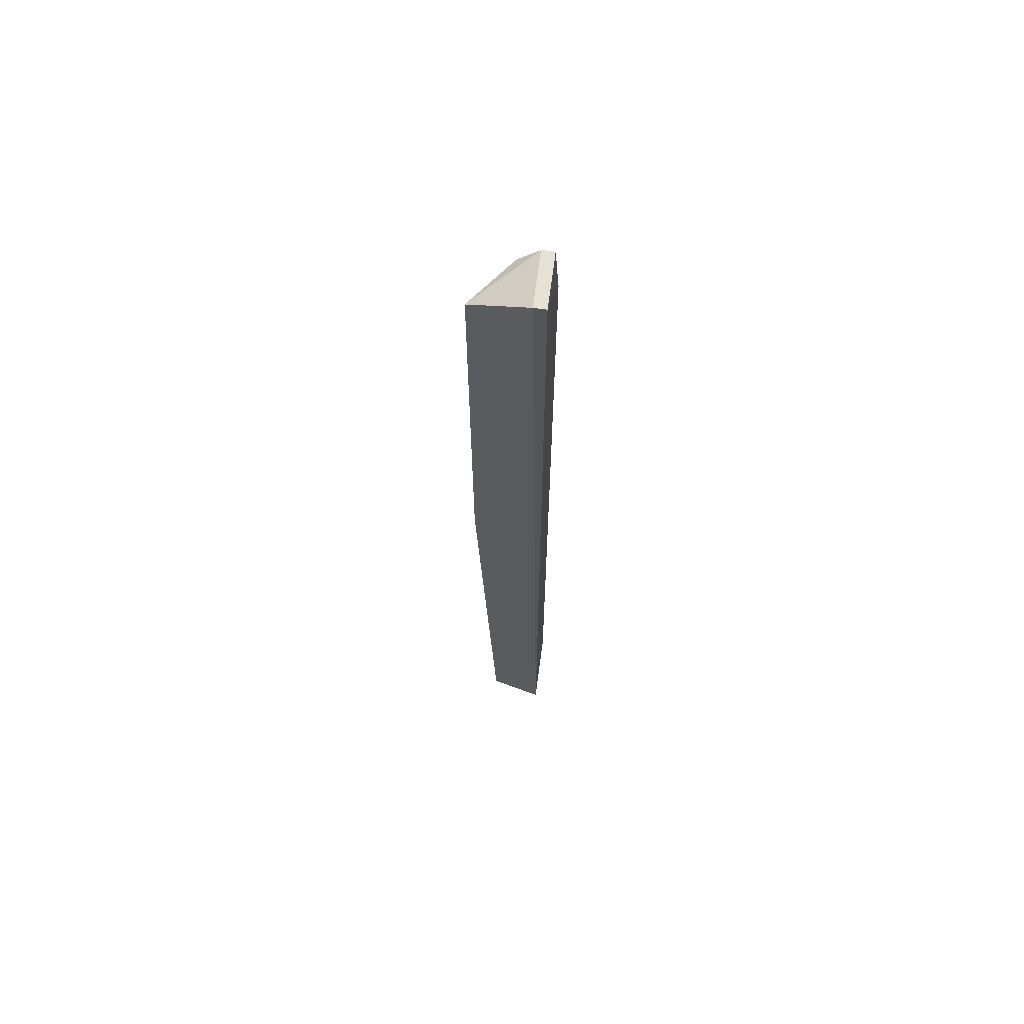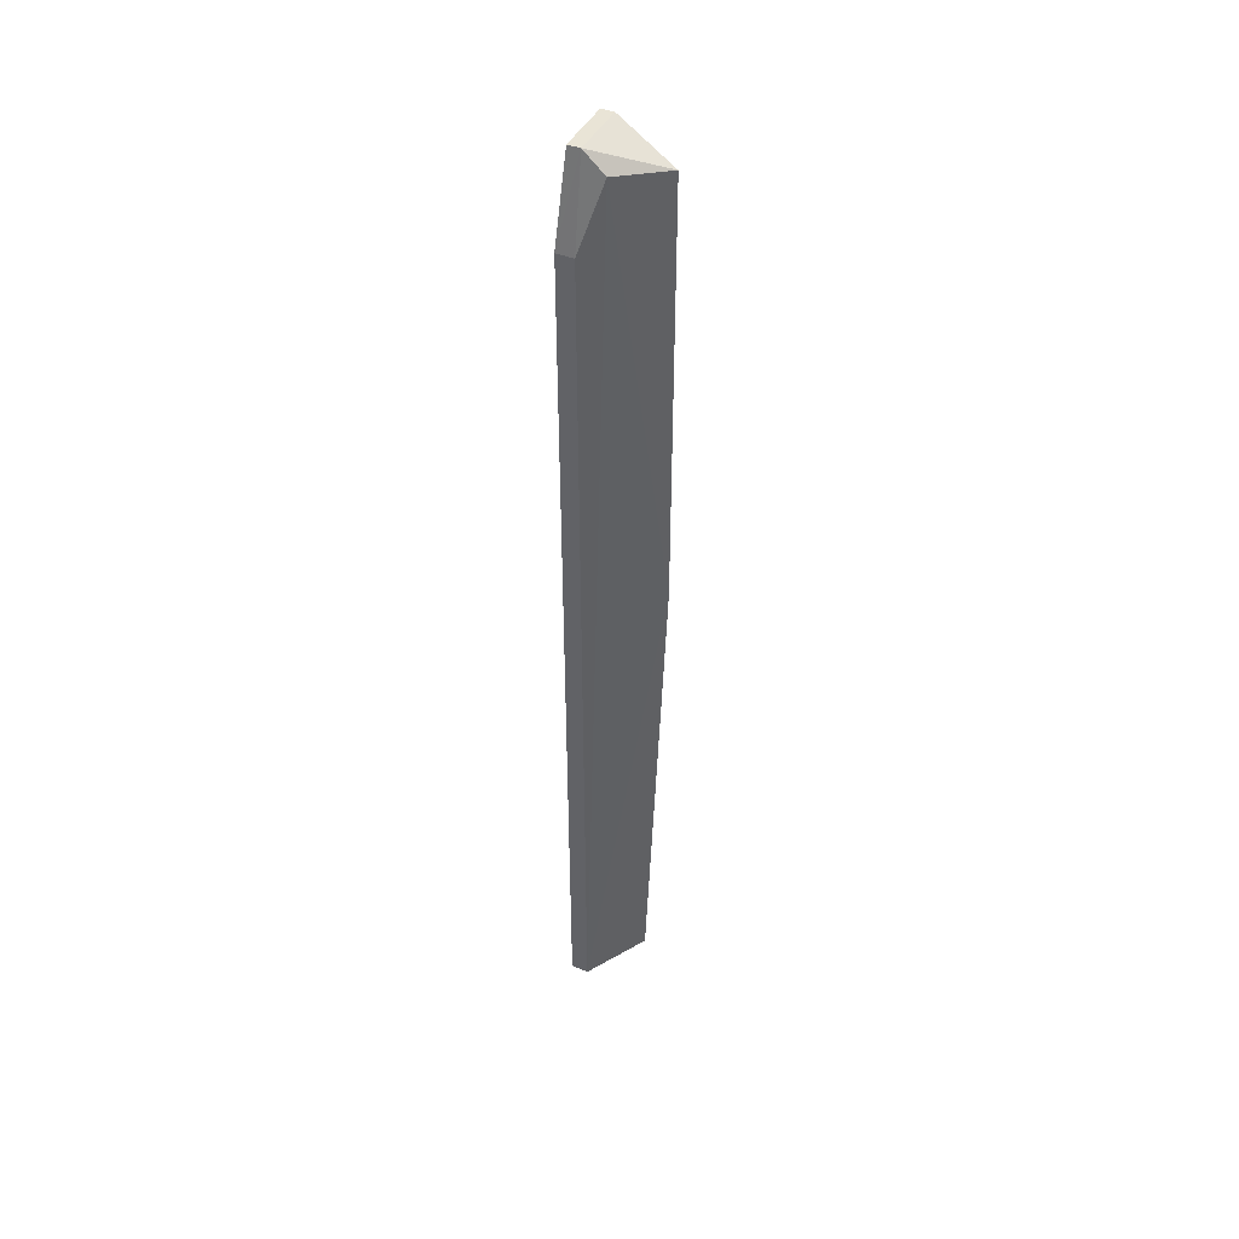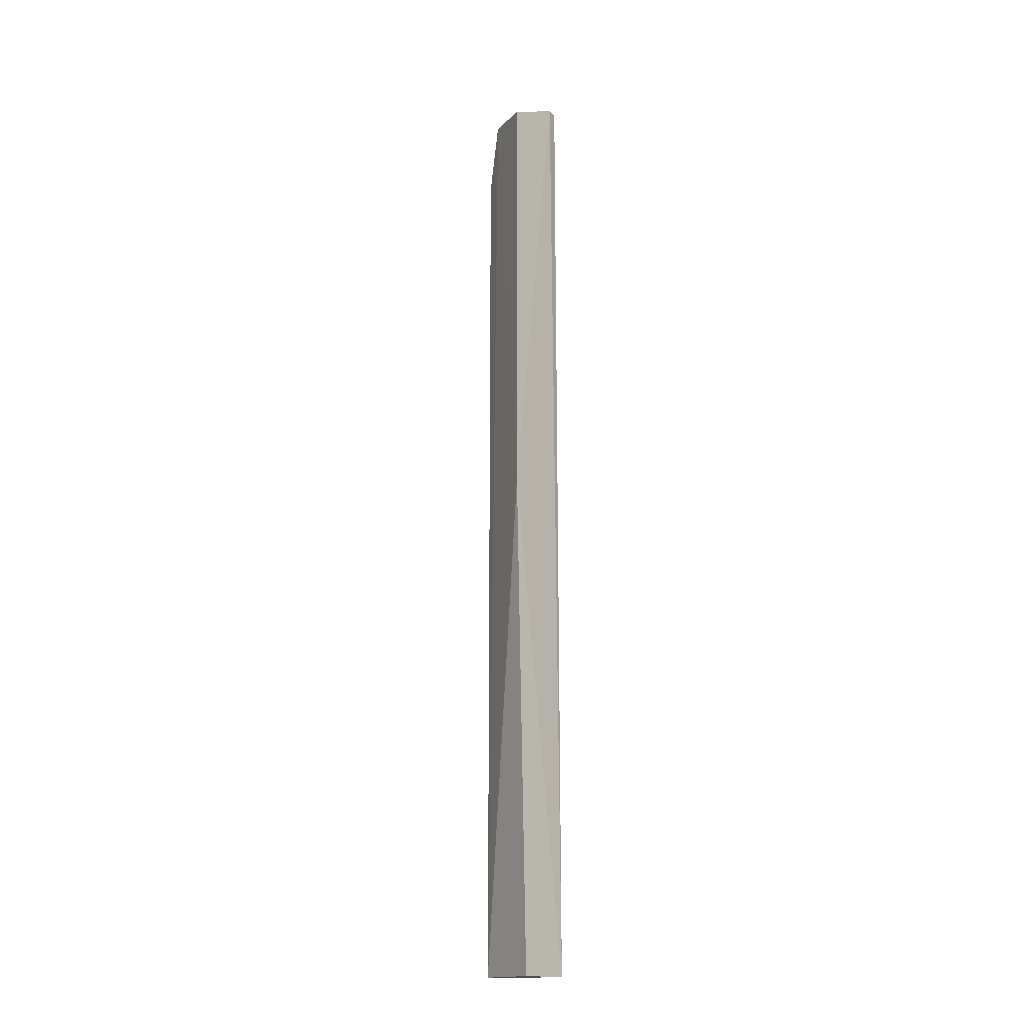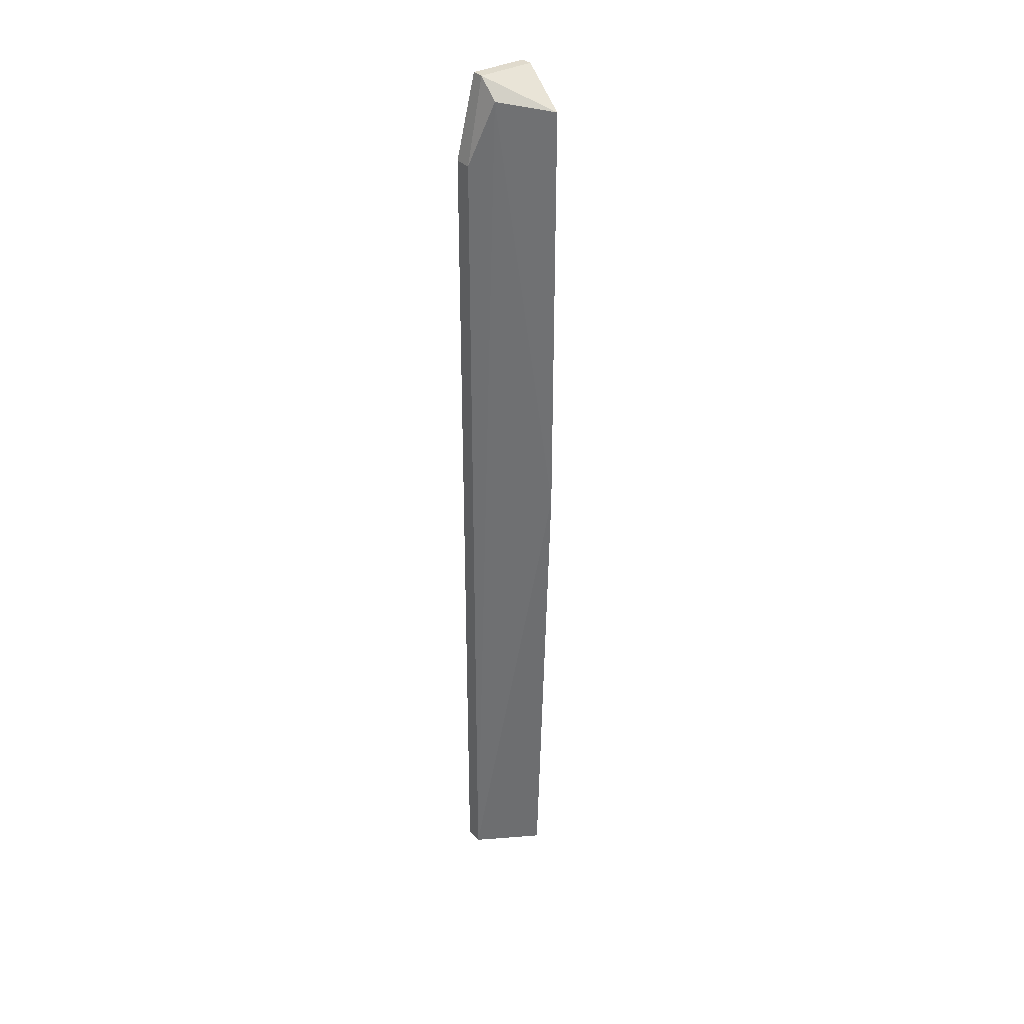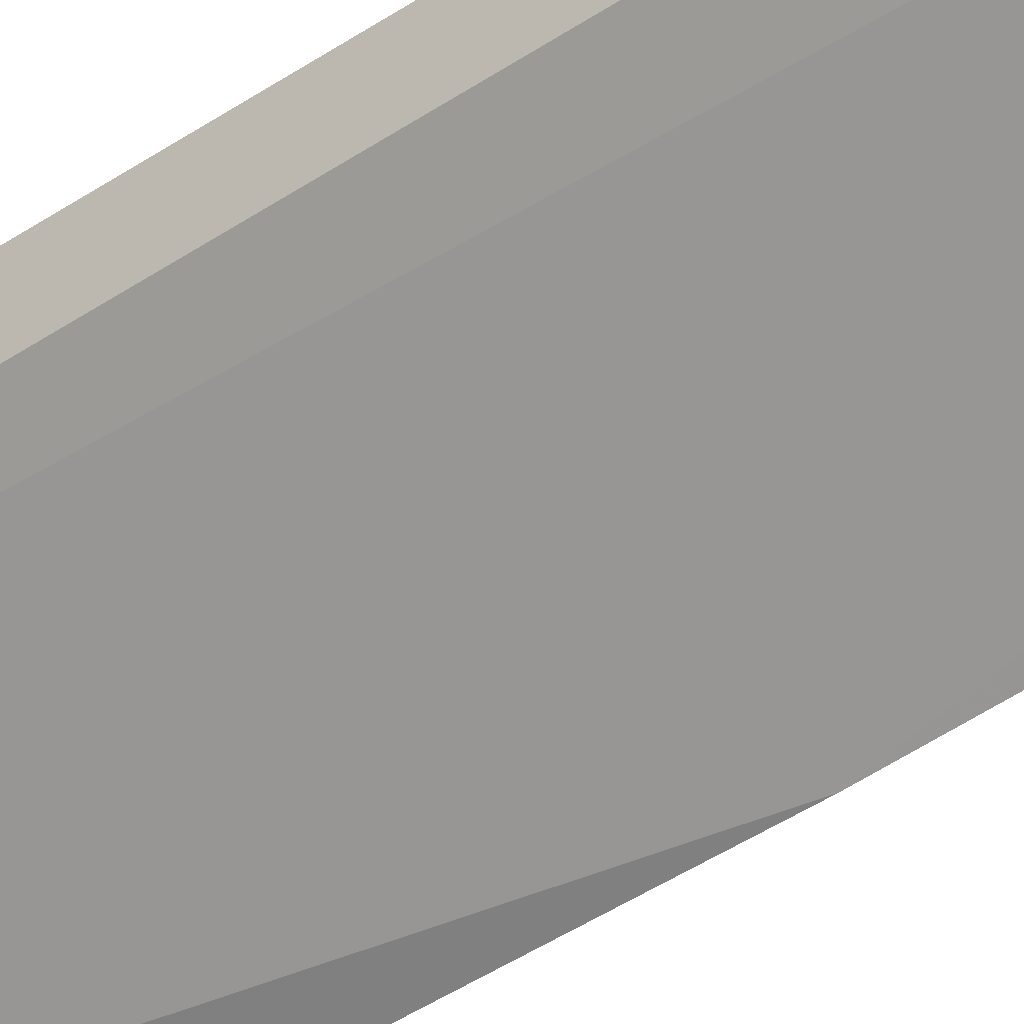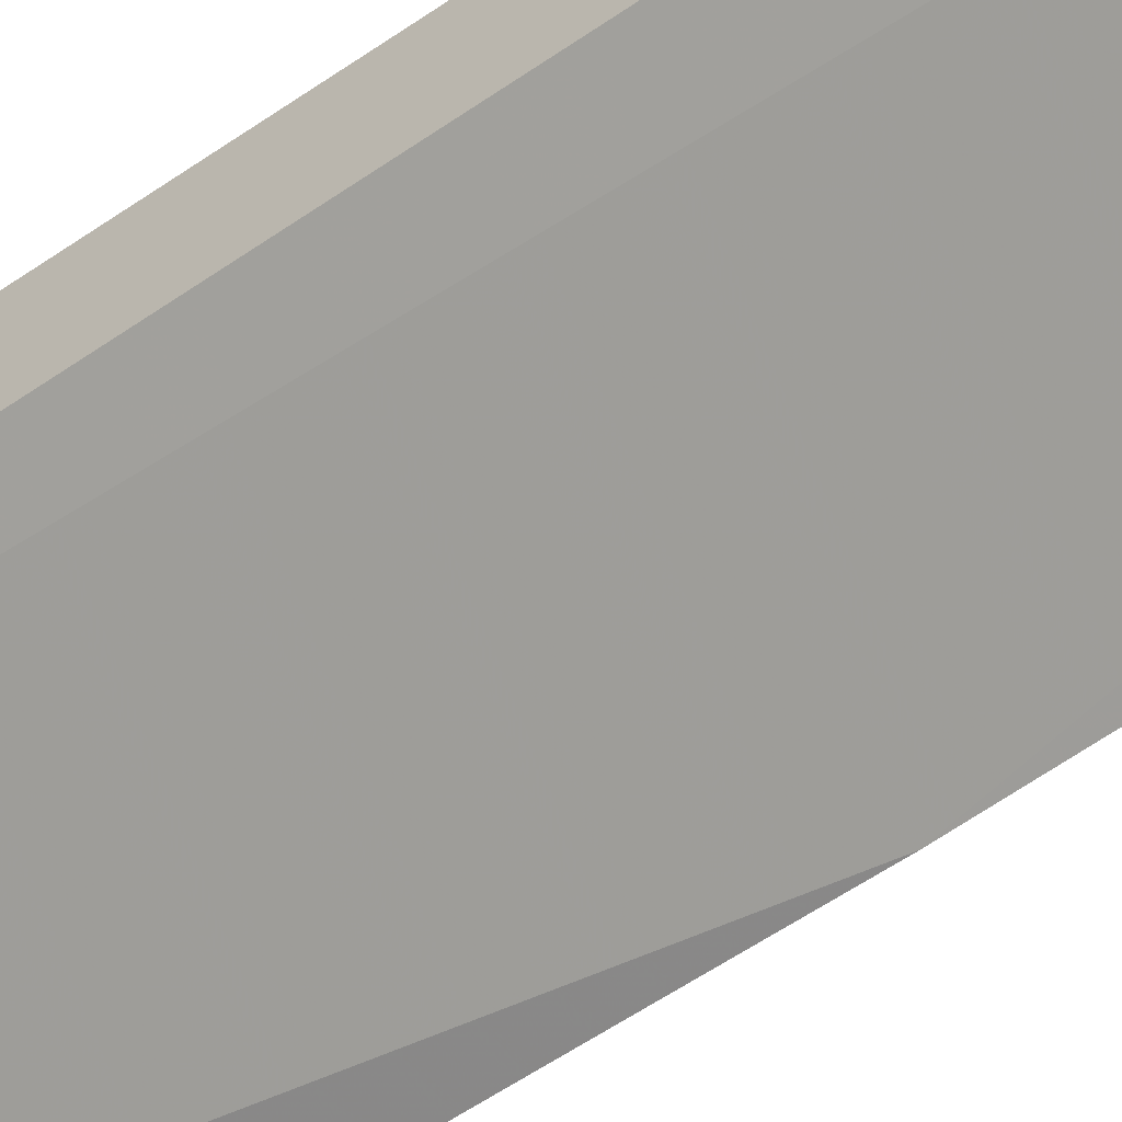
<metadata>
{"format":"obj","ext":"obj","renderer":"f3d","projection":"perspective","resolution":1024,"background":"white","views":[{"elev":65.2,"azim":-82.6,"up":"+Y"},{"elev":43.9,"azim":115.8,"up":"+Y"},{"elev":-16.4,"azim":-152.5,"up":"+Y"},{"elev":34.4,"azim":143.6,"up":"+Y"},{"elev":-41.7,"azim":130.6,"up":"+Z"},{"elev":-45.5,"azim":131.3,"up":"+Z"}]}
</metadata>
<code>
v -0.3233 2.24 0.8708
v -0.2801 0.02156 0.8763
v -0.2802 2.049 0.836
v -0.4238 2.178 0.7088
v -0.4527 0.02156 0.876
v -0.2802 0.02156 0.836
v -0.3233 2.197 0.795
v -0.2802 2.049 0.8756
v -0.4527 2.24 0.8708
v -0.4237 0.02156 0.7519
v -0.3233 2.241 0.8428
v -0.4236 1.186 0.7087
v -0.4527 2.241 0.8428
f 6 3 2
f 7 3 6
f 8 2 3
f 8 5 2
f 9 8 1
f 9 5 8
f 10 6 2
f 10 2 5
f 11 3 7
f 11 8 3
f 11 1 8
f 11 7 4
f 12 7 6
f 12 4 7
f 12 6 10
f 12 10 5
f 13 11 4
f 13 9 1
f 13 1 11
f 13 4 12
f 13 12 5
f 13 5 9

</code>
